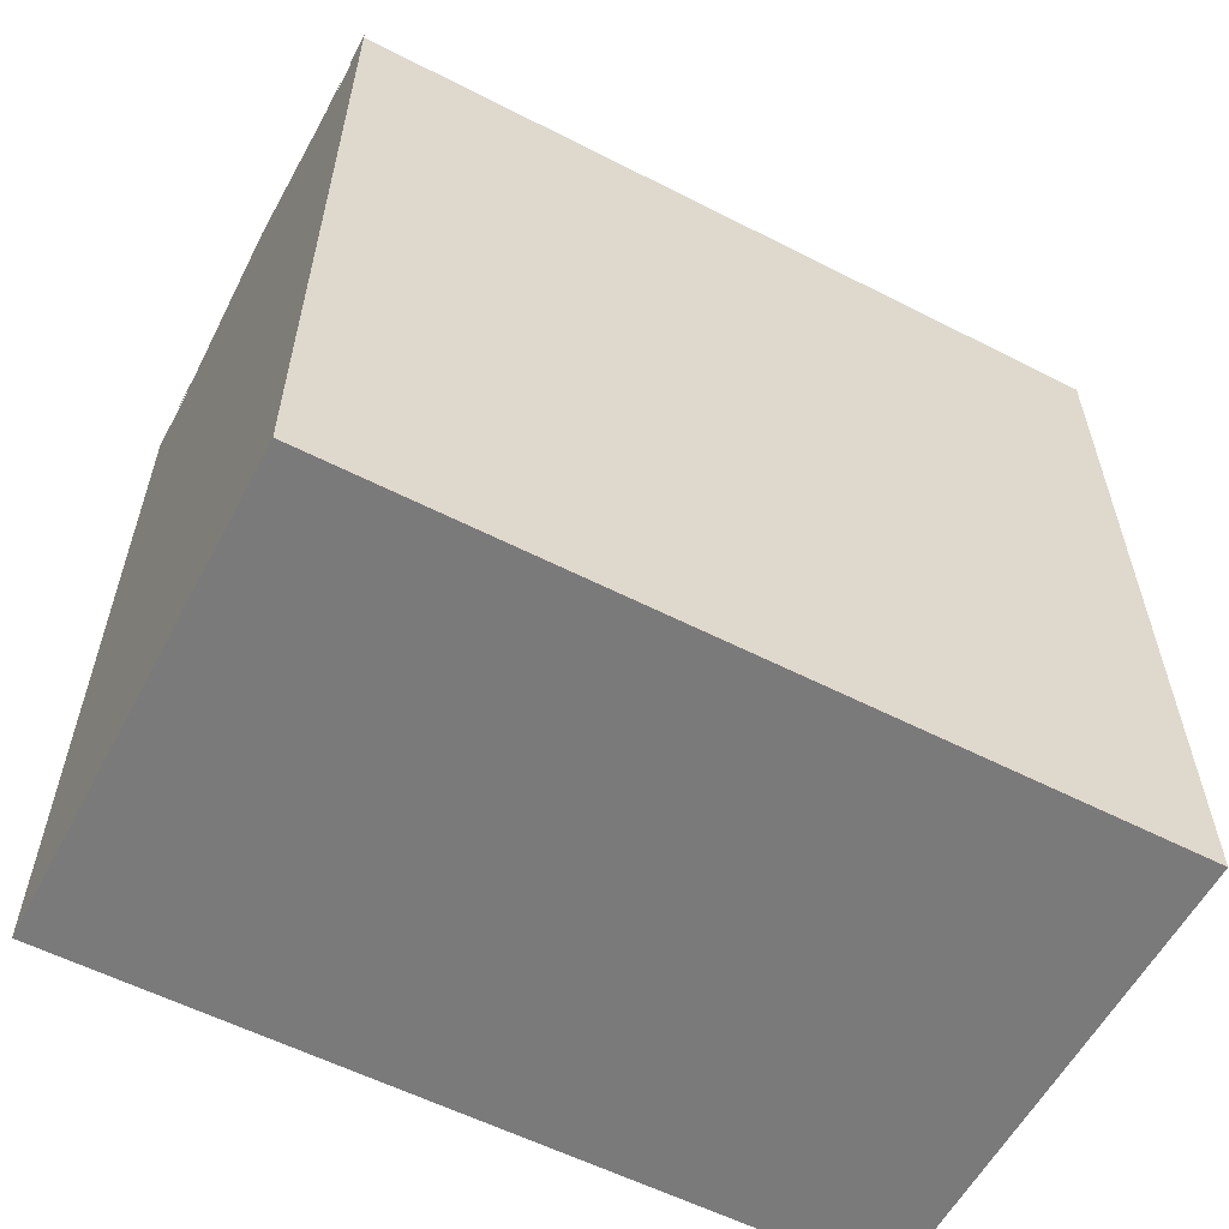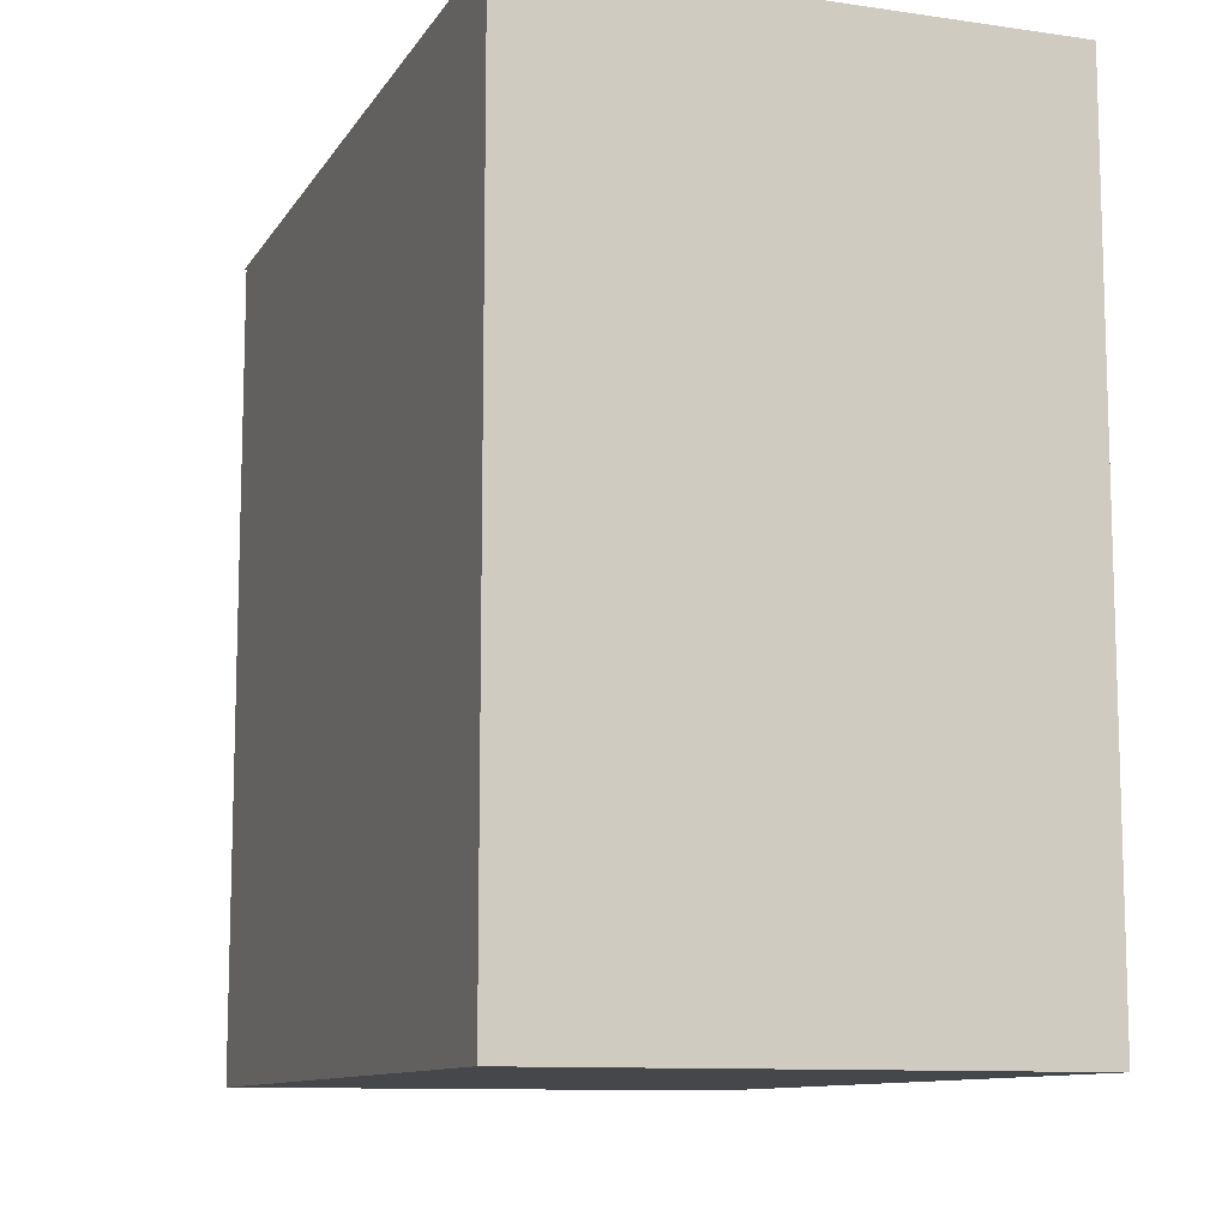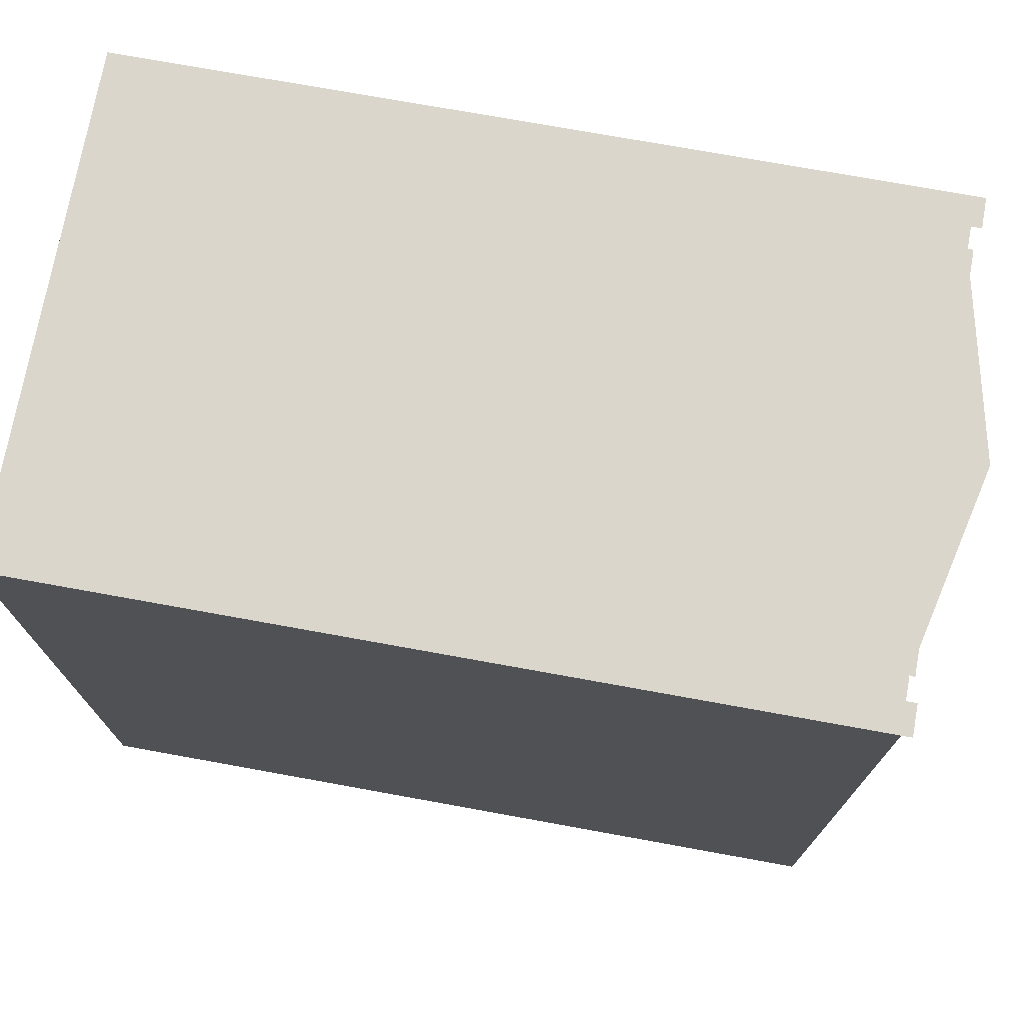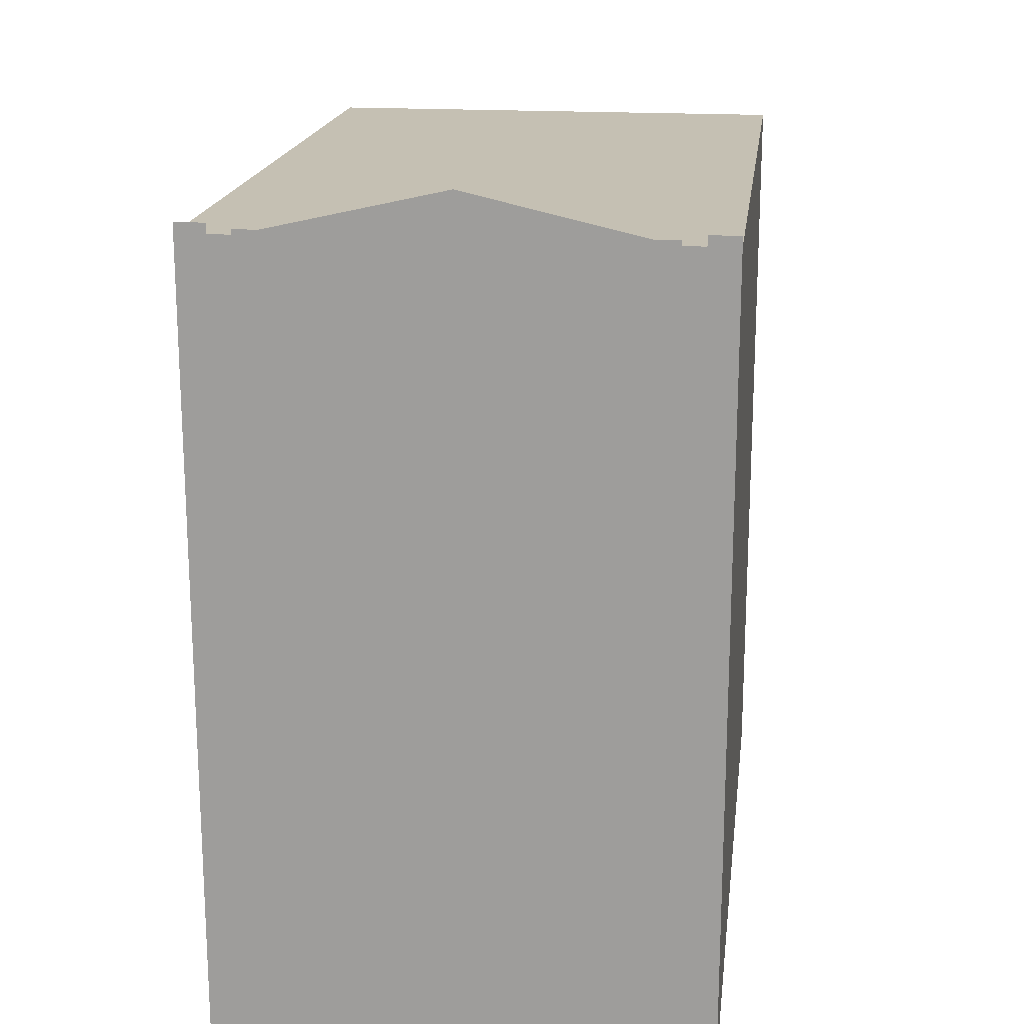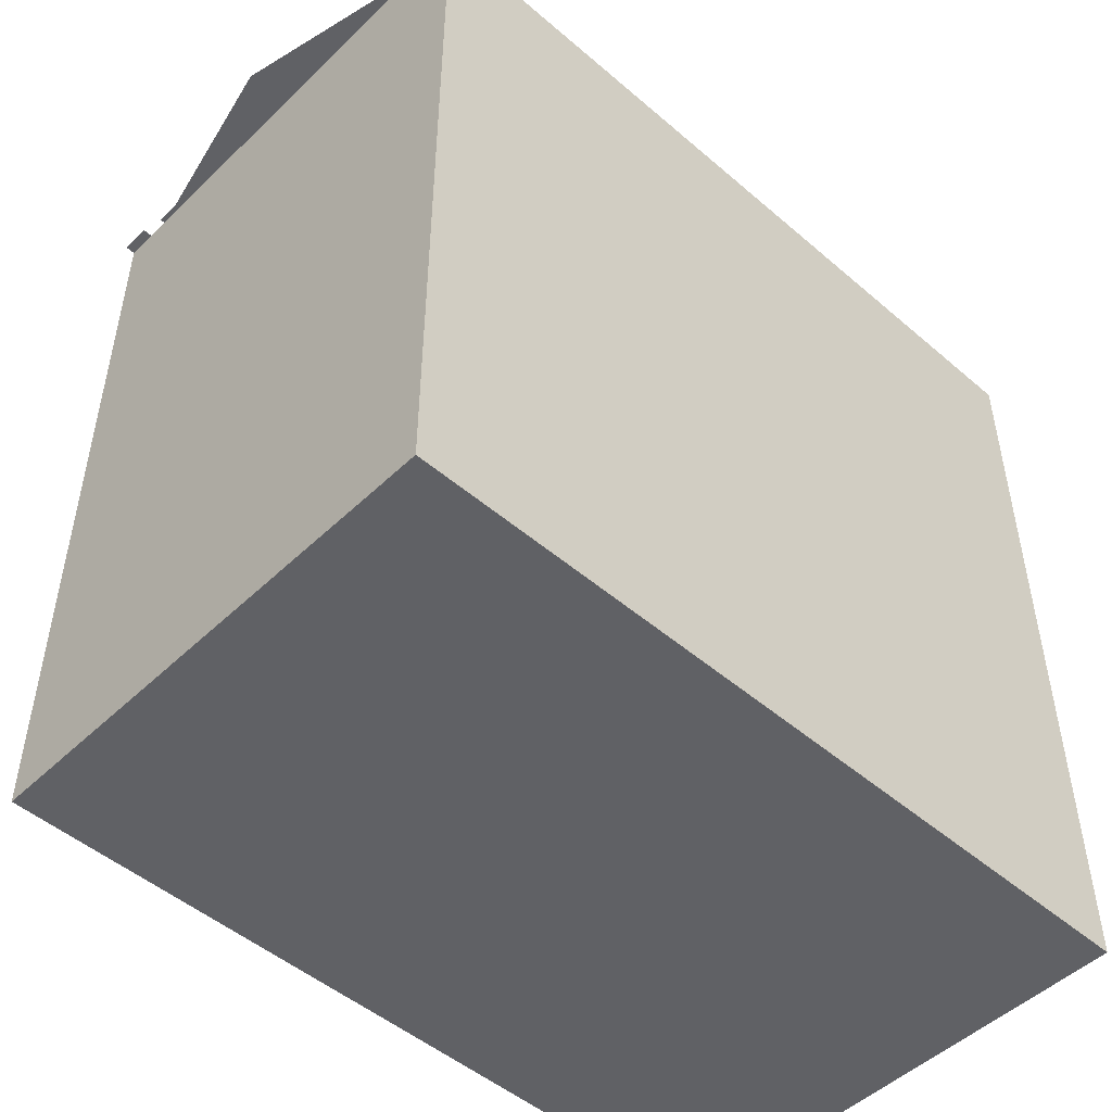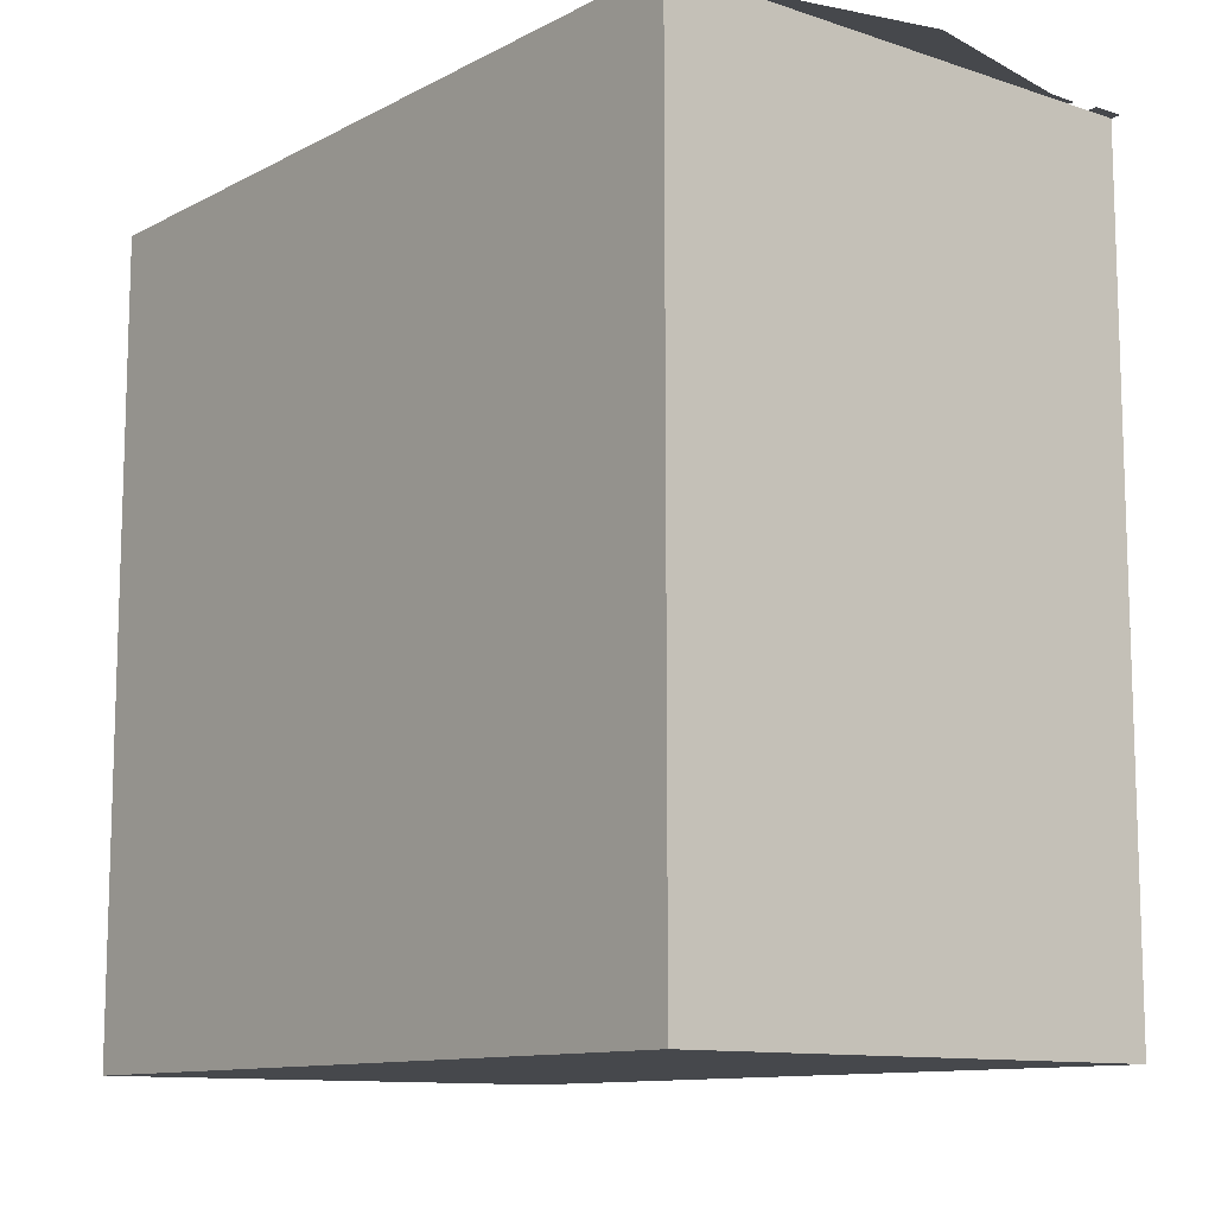
<metadata>
{"format":"obj","ext":"obj","renderer":"f3d","projection":"perspective","resolution":1024,"background":"white","views":[{"elev":-58.1,"azim":62.2,"up":"+Y"},{"elev":-10.6,"azim":-19.8,"up":"+Z"},{"elev":73.6,"azim":100.3,"up":"+Z"},{"elev":18.1,"azim":7.3,"up":"+Y"},{"elev":-49.3,"azim":-133.5,"up":"+Z"},{"elev":-11.2,"azim":141.2,"up":"+Z"}]}
</metadata>
<code>
v  -12.5 0 20
v  -12.5 0 -20
v  12.5 0 -20
v  12.5 0 20
v  -12.5 40 20
v  12.5 40 20
v  12.5 40 -20
v  -12.5 40 -20
o Principal
g Principal
f 1 2 3
f 3 4 1
f 5 6 7
f 7 8 5
f 4 3 7
f 7 6 4
f 3 2 8
f 8 7 3
f 2 1 5
f 5 8 2
v  -12.5 0 20
v  12.5 0 20
v  12.5 40 20
v  -12.5 40 20
v  11 40 20
v  12.5 40 20
v  12.5 40.5 20
v  11 40.5 20
v  -11 40 20
v  -11 40.5 20
v  -12.5 40.5 20
v  -9.893 40 20.03
v  -8.393 40 20.03
v  -8.393 40.25 20.03
v  -9.893 40.25 20.03
v  8.393 40 20.02
v  9.893 40 20.02
v  9.893 40.25 20.02
v  8.393 40.25 20.02
v  0 40.74 20
v  -9.75 40 20
v  0 40 20
v  9.75 40 20
v  4.875 41.11 20
v  0 42.22 20
v  -4.875 41.11 20
o Frente
g Frente
f 9 10 11
f 11 12 9
f 13 14 15
f 15 16 13
f 12 17 18
f 18 19 12
f 20 21 22
f 22 23 20
f 24 25 26
f 26 27 24
f 28 29 30
f 28 30 31
f 28 31 32
f 28 32 33
f 28 33 34
f 28 34 29
v  -6.635 0.15 19.75
v  -6.635 0.15 -19.75
v  6.635 0.15 -19.75
v  6.635 0.15 19.75
v  -6.635 19.9 19.75
v  6.635 19.9 19.75
v  6.635 19.9 -19.75
v  -6.635 19.9 -19.75
o PlantaBaja
g PlantaBaja
f 35 36 37
f 37 38 35
f 39 40 41
f 41 42 39
f 38 37 41
f 41 40 38
f 37 36 42
f 42 41 37
f 36 35 39
f 39 42 36
v  -10 20.06 19.75
v  -10 20.06 -19.75
v  10 20.06 -19.75
v  10 20.06 19.75
v  -10 39.81 19.75
v  10 39.81 19.75
v  10 39.81 -19.75
v  -10 39.81 -19.75
o PlantaAlta
g PlantaAlta
f 43 44 45
f 45 46 43
f 47 48 49
f 49 50 47
f 46 45 49
f 49 48 46
f 45 44 50
f 50 49 45
f 44 43 47
f 47 50 44
v  -6.635 0.15 19.75
v  6.635 0.15 19.75
v  6.635 19.9 19.75
v  -6.635 19.9 19.75
o FrentePlantaBaja
g FrentePlantaBaja
f 51 52 53
f 53 54 51
v  -10 20.06 19.75
v  10 20.06 19.75
v  10 39.81 19.75
v  -10 39.81 19.75
o FrentePlantaAlta
g FrentePlantaAlta
f 55 56 57
f 57 58 55

</code>
